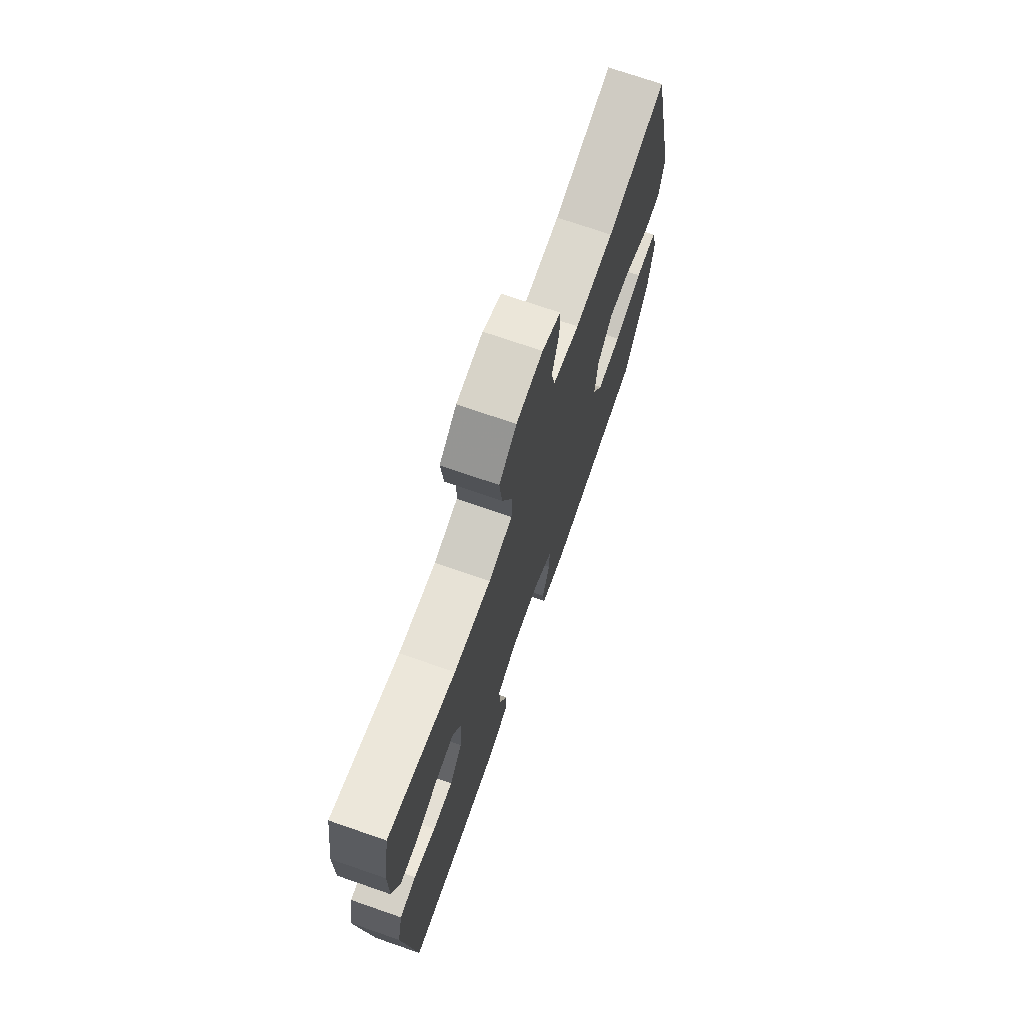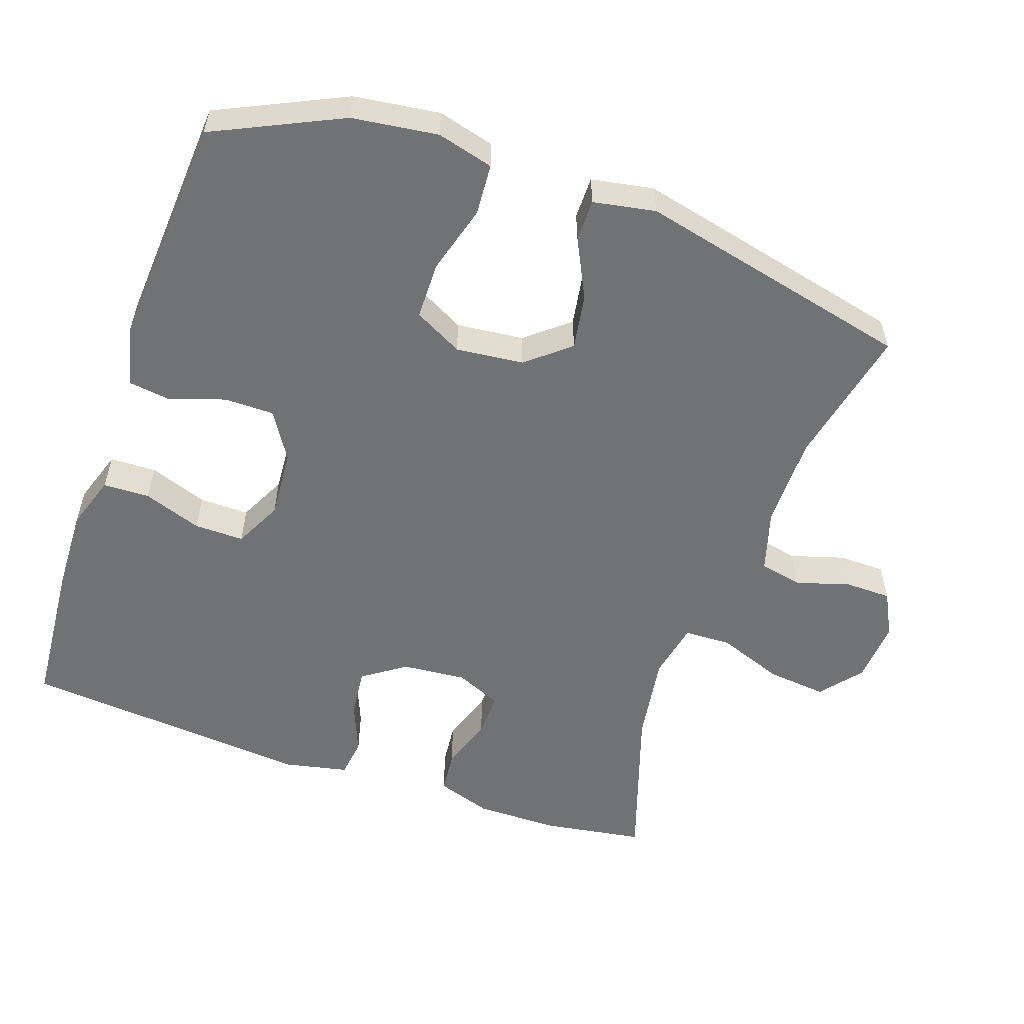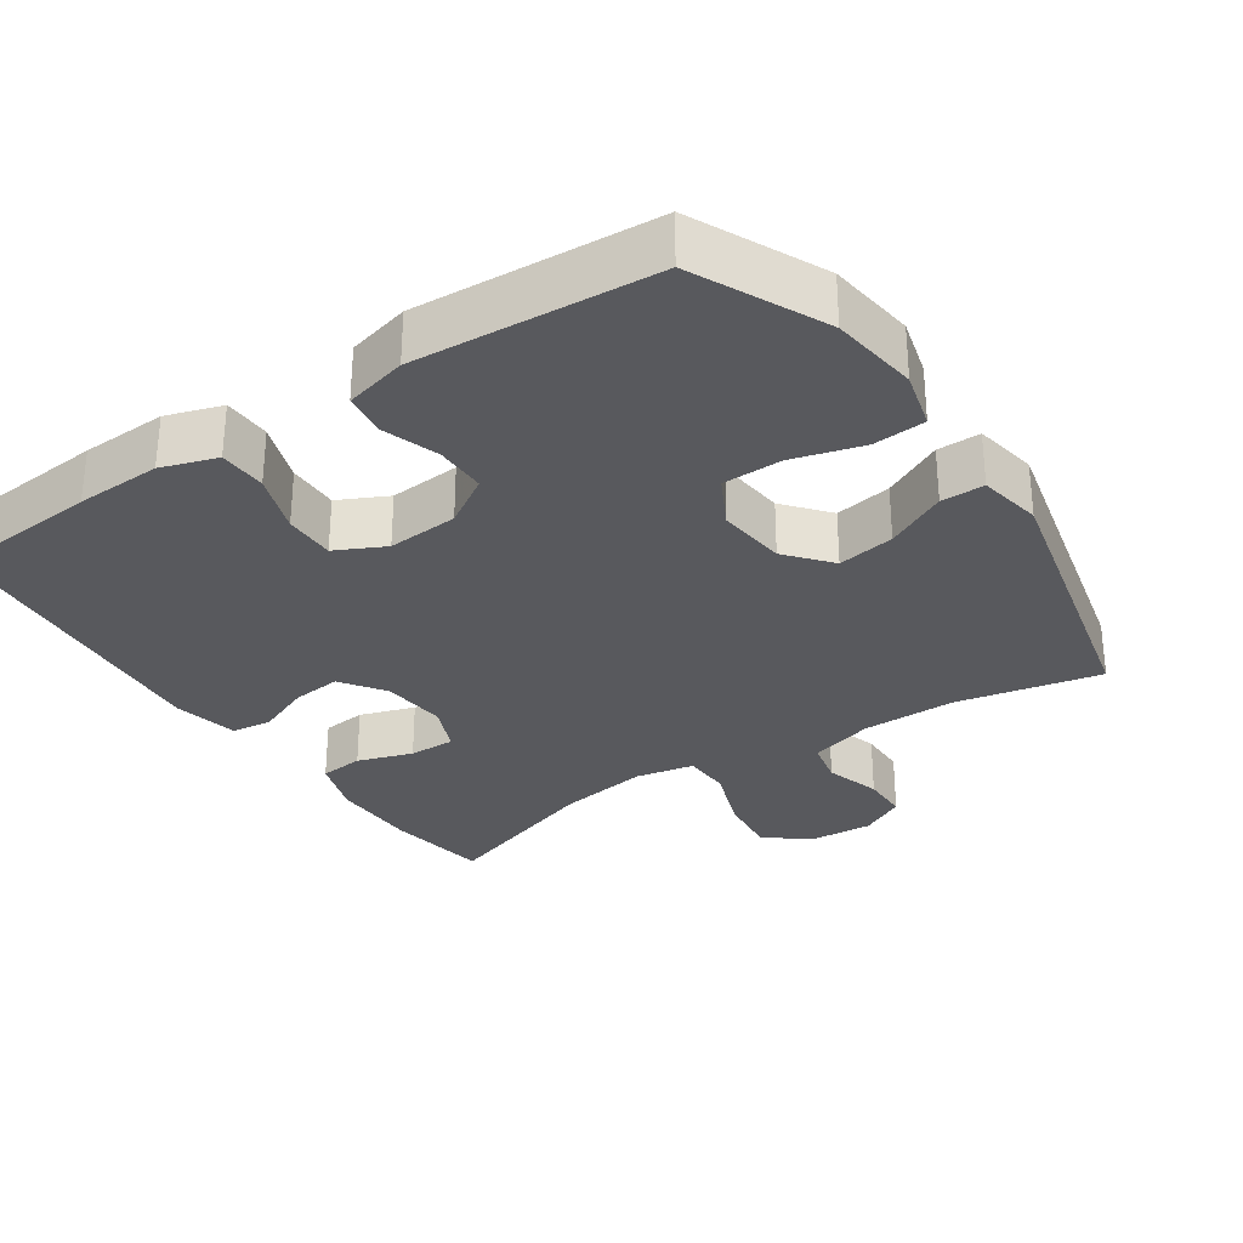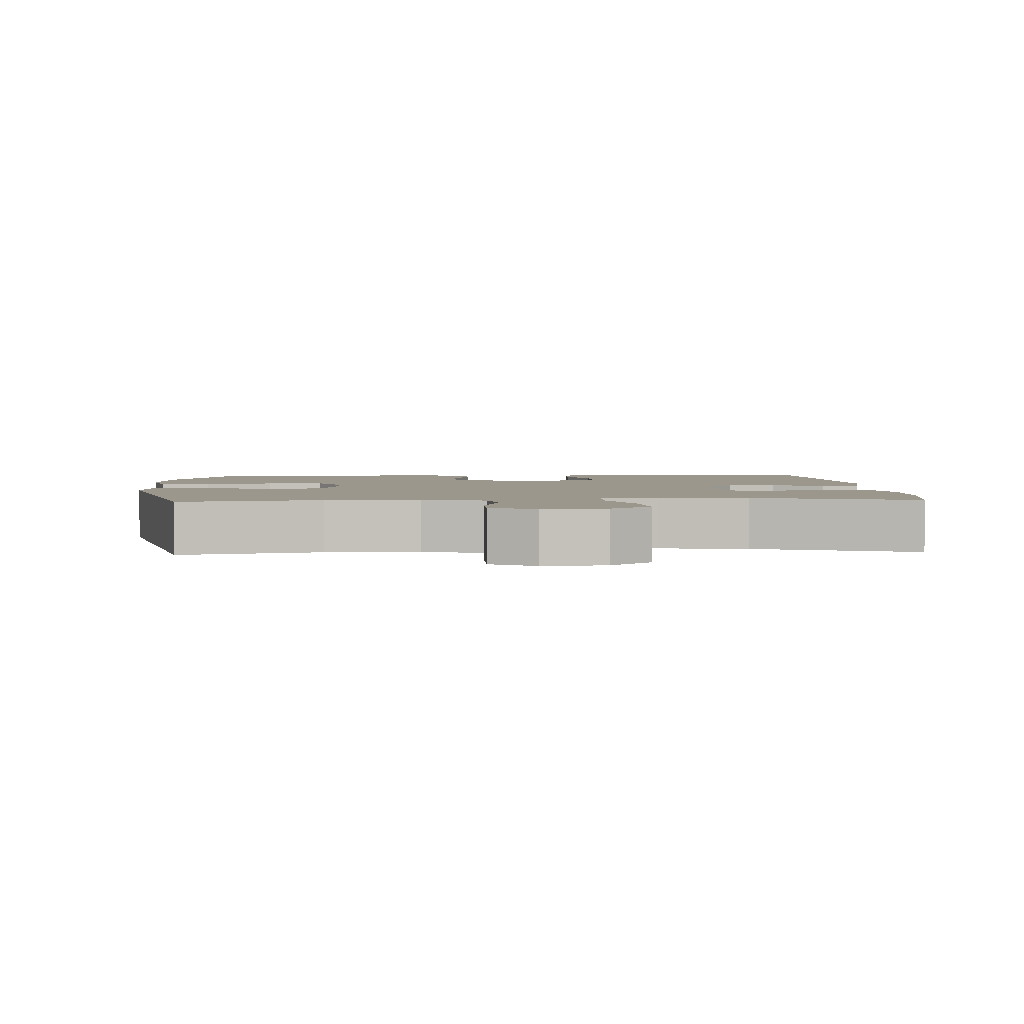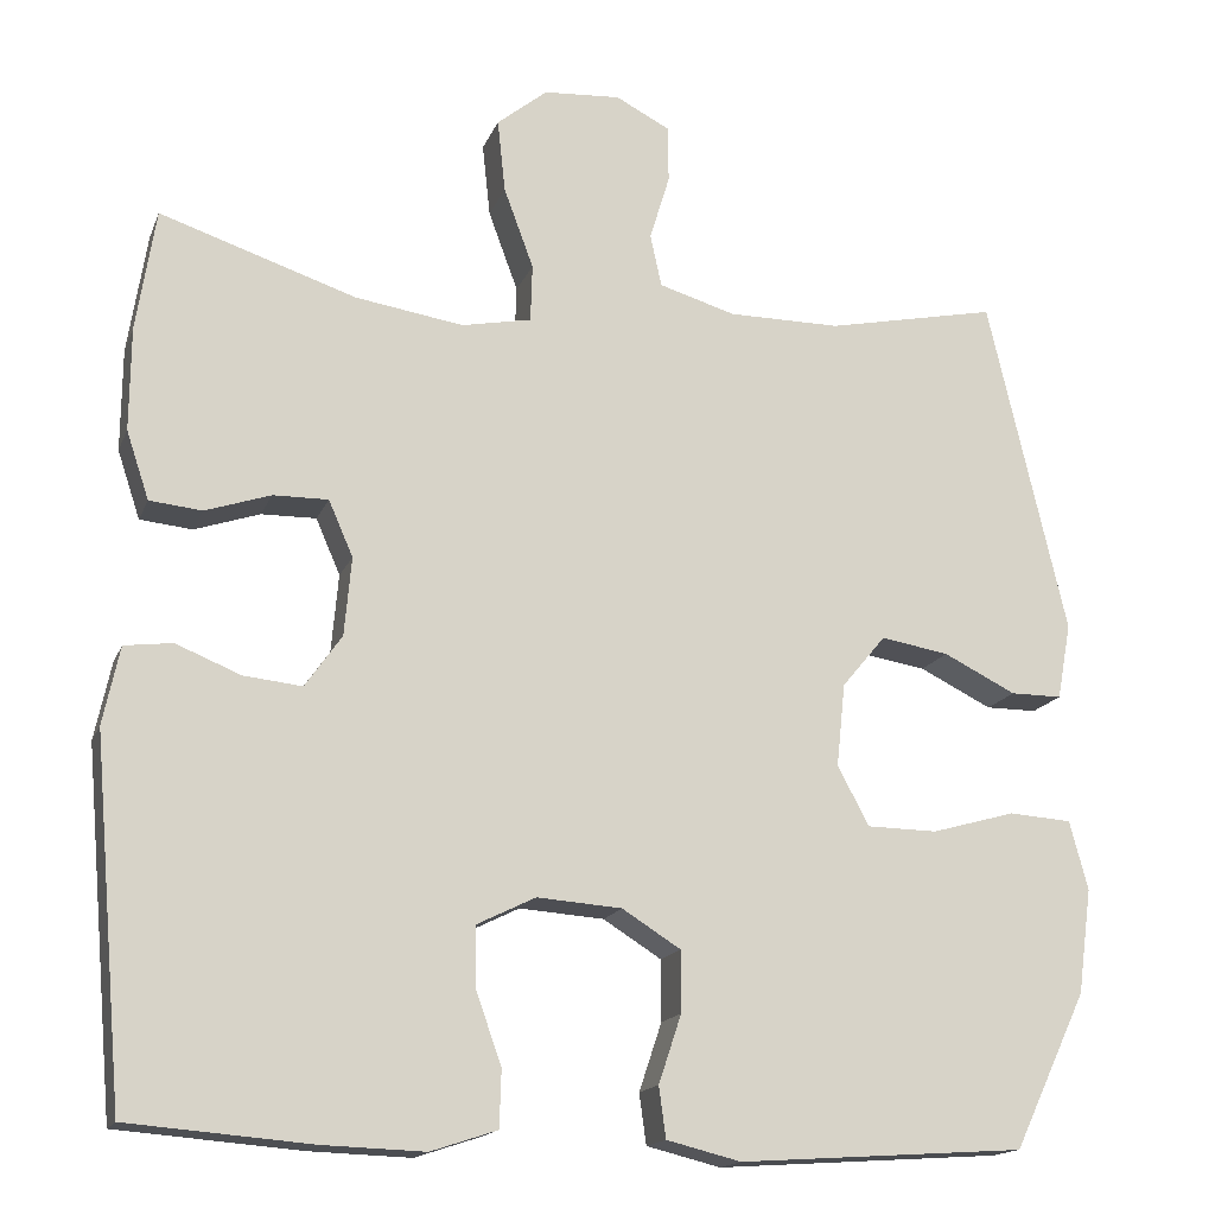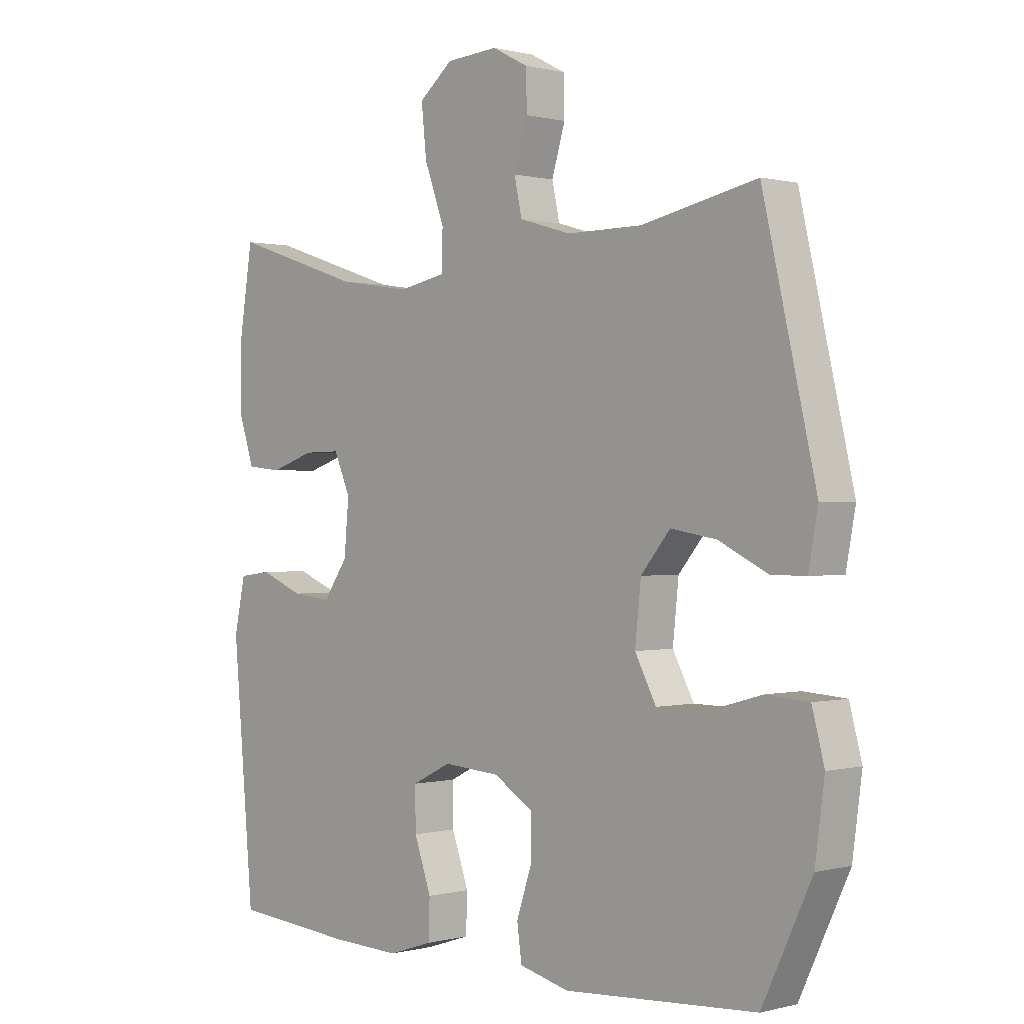
<metadata>
{"format":"obj","ext":"obj","renderer":"f3d","projection":"perspective","resolution":1024,"background":"white","views":[{"elev":72.5,"azim":109.1,"up":"+Z"},{"elev":-55.4,"azim":-109.2,"up":"+Y"},{"elev":-30.2,"azim":-146.0,"up":"+Y"},{"elev":2.9,"azim":-3.2,"up":"+Y"},{"elev":-16.2,"azim":163.1,"up":"+Z"},{"elev":0.3,"azim":-133.5,"up":"+Z"}]}
</metadata>
<code>
v -0.5 0.07 -0.5
v -0.584 0.07 -0.322
v -0.6 0.07 -0.202
v -0.579 0.07 -0.123
v -0.507 0.07 -0.118
v -0.411 0.07 -0.145
v -0.33 0.07 -0.144
v -0.294 0.07 -0.076
v -0.304 0.07 0.019
v -0.354 0.07 0.079
v -0.432 0.07 0.066
v -0.515 0.07 0.025
v -0.574 0.07 0.025
v -0.59 0.07 0.112
v -0.5 0.07 0.5
v -0.304 0.07 0.459
v -0.175 0.07 0.459
v -0.087 0.07 0.485
v -0.074 0.07 0.545
v -0.097 0.07 0.621
v -0.096 0.07 0.686
v -0.034 0.07 0.718
v 0.054 0.07 0.712
v 0.112 0.07 0.665
v 0.103 0.07 0.581
v 0.069 0.07 0.489
v 0.071 0.07 0.423
v 0.151 0.07 0.407
v 0.275 0.07 0.426
v 0.5 0.07 0.5
v 0.522 0.07 0.36
v 0.523 0.07 0.242
v 0.497 0.07 0.164
v 0.437 0.07 0.158
v 0.362 0.07 0.183
v 0.299 0.07 0.184
v 0.271 0.07 0.12
v 0.279 0.07 0.03
v 0.321 0.07 -0.03
v 0.388 0.07 -0.023
v 0.462 0.07 0.007
v 0.517 0.07 0
v 0.536 0.07 -0.089
v 0.5 0.07 -0.5
v 0.291 0.07 -0.517
v 0.174 0.07 -0.521
v 0.098 0.07 -0.496
v 0.096 0.07 -0.431
v 0.125 0.07 -0.349
v 0.126 0.07 -0.279
v 0.059 0.07 -0.246
v -0.038 0.07 -0.253
v -0.105 0.07 -0.295
v -0.105 0.07 -0.365
v -0.079 0.07 -0.443
v -0.087 0.07 -0.501
v -0.172 0.07 -0.522
v -0.5 0 -0.5
v -0.584 0 -0.322
v -0.6 0 -0.202
v -0.579 0 -0.123
v -0.507 0 -0.118
v -0.411 0 -0.145
v -0.33 0 -0.144
v -0.294 0 -0.076
v -0.304 0 0.019
v -0.354 0 0.079
v -0.432 0 0.066
v -0.515 0 0.025
v -0.574 0 0.025
v -0.59 0 0.112
v -0.5 0 0.5
v -0.304 0 0.459
v -0.175 0 0.459
v -0.087 0 0.485
v -0.074 0 0.545
v -0.097 0 0.621
v -0.096 0 0.686
v -0.034 0 0.718
v 0.054 0 0.712
v 0.112 0 0.665
v 0.103 0 0.581
v 0.069 0 0.489
v 0.071 0 0.423
v 0.151 0 0.407
v 0.275 0 0.426
v 0.5 0 0.5
v 0.522 0 0.36
v 0.523 0 0.242
v 0.497 0 0.164
v 0.437 0 0.158
v 0.362 0 0.183
v 0.299 0 0.184
v 0.271 0 0.12
v 0.279 0 0.03
v 0.321 0 -0.03
v 0.388 0 -0.023
v 0.462 0 0.007
v 0.517 0 0
v 0.536 0 -0.089
v 0.5 0 -0.5
v 0.291 0 -0.517
v 0.174 0 -0.521
v 0.098 0 -0.496
v 0.096 0 -0.431
v 0.125 0 -0.349
v 0.126 0 -0.279
v 0.059 0 -0.246
v -0.038 0 -0.253
v -0.105 0 -0.295
v -0.105 0 -0.365
v -0.079 0 -0.443
v -0.087 0 -0.501
v -0.172 0 -0.522
f 4 5 6
f 3 4 6
f 2 3 6
f 1 2 6
f 57 1 6
f 56 57 6
f 55 56 6
f 54 55 6
f 53 54 6 7
f 52 53 7 8
f 51 52 8 9
f 50 51 9 10
f 47 48 49
f 46 47 49
f 45 46 49
f 44 45 49
f 43 44 49
f 42 43 49
f 41 42 49
f 40 41 49
f 39 40 49 50
f 38 39 50 10
f 33 34 35
f 32 33 35
f 31 32 35
f 30 31 35
f 29 30 35
f 28 29 35 36
f 27 28 36 37
f 24 25 26
f 23 24 26
f 22 23 26
f 21 22 26
f 20 21 26
f 19 20 26
f 18 19 26 27
f 37 38 10
f 27 37 10
f 18 27 10
f 17 18 10
f 14 15 16
f 13 14 16
f 12 13 16
f 11 12 16
f 10 11 16 17
f 63 62 61
f 63 61 60
f 63 60 59
f 63 59 58
f 63 58 114
f 63 114 113
f 63 113 112
f 63 112 111
f 64 63 111 110
f 65 64 110 109
f 66 65 109 108
f 67 66 108 107
f 106 105 104
f 106 104 103
f 106 103 102
f 106 102 101
f 106 101 100
f 106 100 99
f 106 99 98
f 106 98 97
f 107 106 97 96
f 67 107 96 95
f 92 91 90
f 92 90 89
f 92 89 88
f 92 88 87
f 92 87 86
f 93 92 86 85
f 94 93 85 84
f 83 82 81
f 83 81 80
f 83 80 79
f 83 79 78
f 83 78 77
f 83 77 76
f 84 83 76 75
f 67 95 94
f 67 94 84
f 67 84 75
f 67 75 74
f 73 72 71
f 73 71 70
f 73 70 69
f 73 69 68
f 74 73 68 67
f 1 58 59 2
f 2 59 60 3
f 3 60 61 4
f 4 61 62 5
f 5 62 63 6
f 6 63 64 7
f 7 64 65 8
f 8 65 66 9
f 9 66 67 10
f 10 67 68 11
f 11 68 69 12
f 12 69 70 13
f 13 70 71 14
f 14 71 72 15
f 15 72 73 16
f 16 73 74 17
f 17 74 75 18
f 18 75 76 19
f 19 76 77 20
f 20 77 78 21
f 21 78 79 22
f 22 79 80 23
f 23 80 81 24
f 24 81 82 25
f 25 82 83 26
f 26 83 84 27
f 27 84 85 28
f 28 85 86 29
f 29 86 87 30
f 30 87 88 31
f 31 88 89 32
f 32 89 90 33
f 33 90 91 34
f 34 91 92 35
f 35 92 93 36
f 36 93 94 37
f 37 94 95 38
f 38 95 96 39
f 39 96 97 40
f 40 97 98 41
f 41 98 99 42
f 42 99 100 43
f 43 100 101 44
f 44 101 102 45
f 45 102 103 46
f 46 103 104 47
f 47 104 105 48
f 48 105 106 49
f 49 106 107 50
f 50 107 108 51
f 51 108 109 52
f 52 109 110 53
f 53 110 111 54
f 54 111 112 55
f 55 112 113 56
f 56 113 114 57
f 57 114 58 1

</code>
